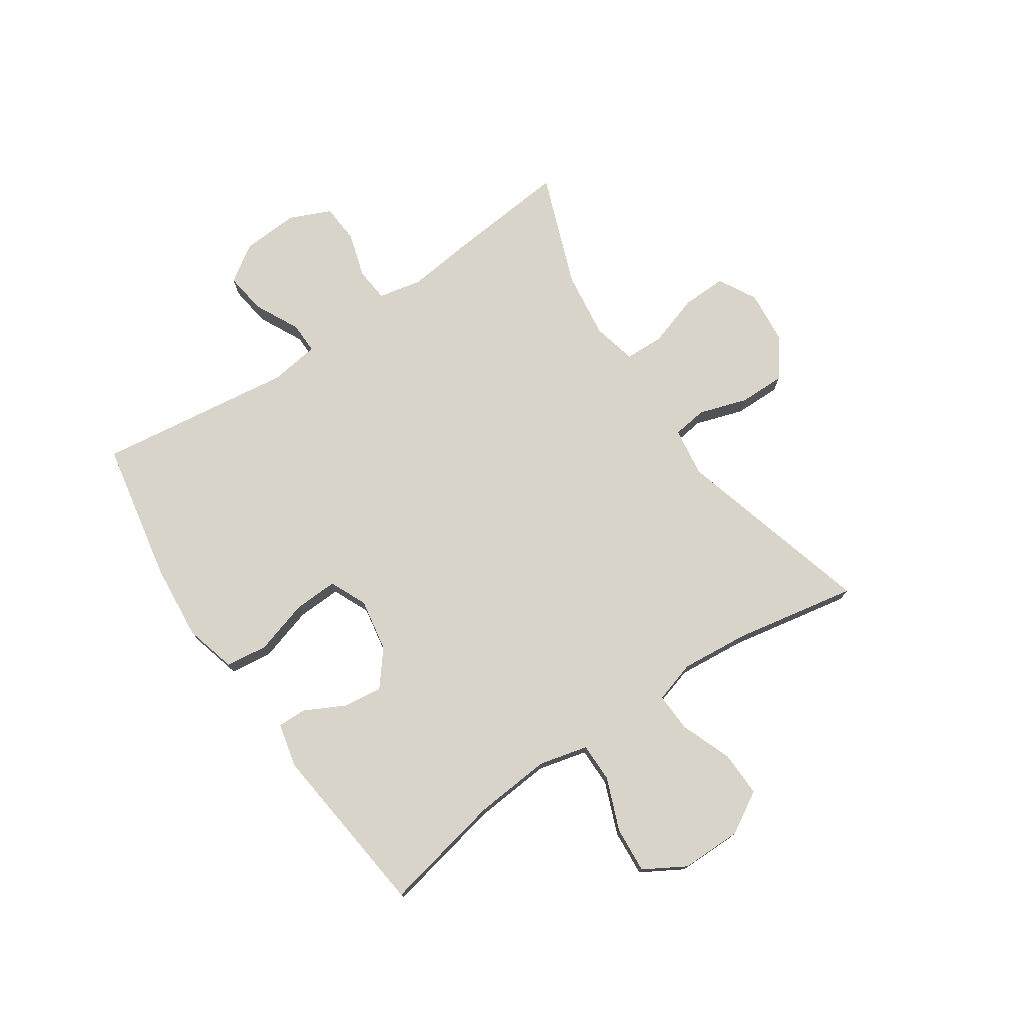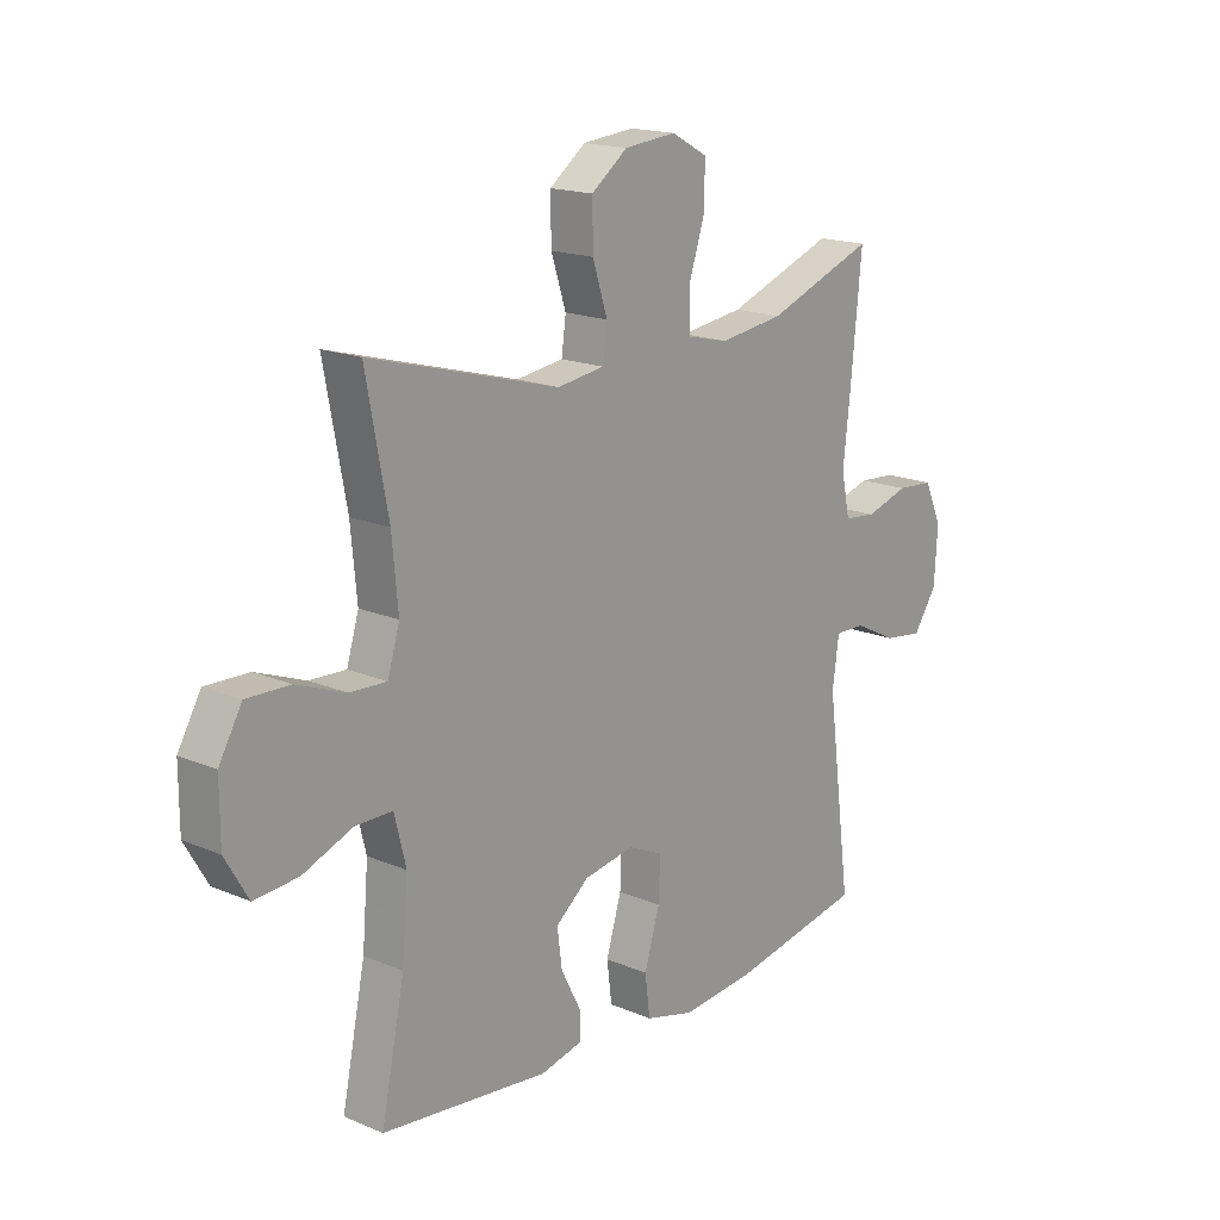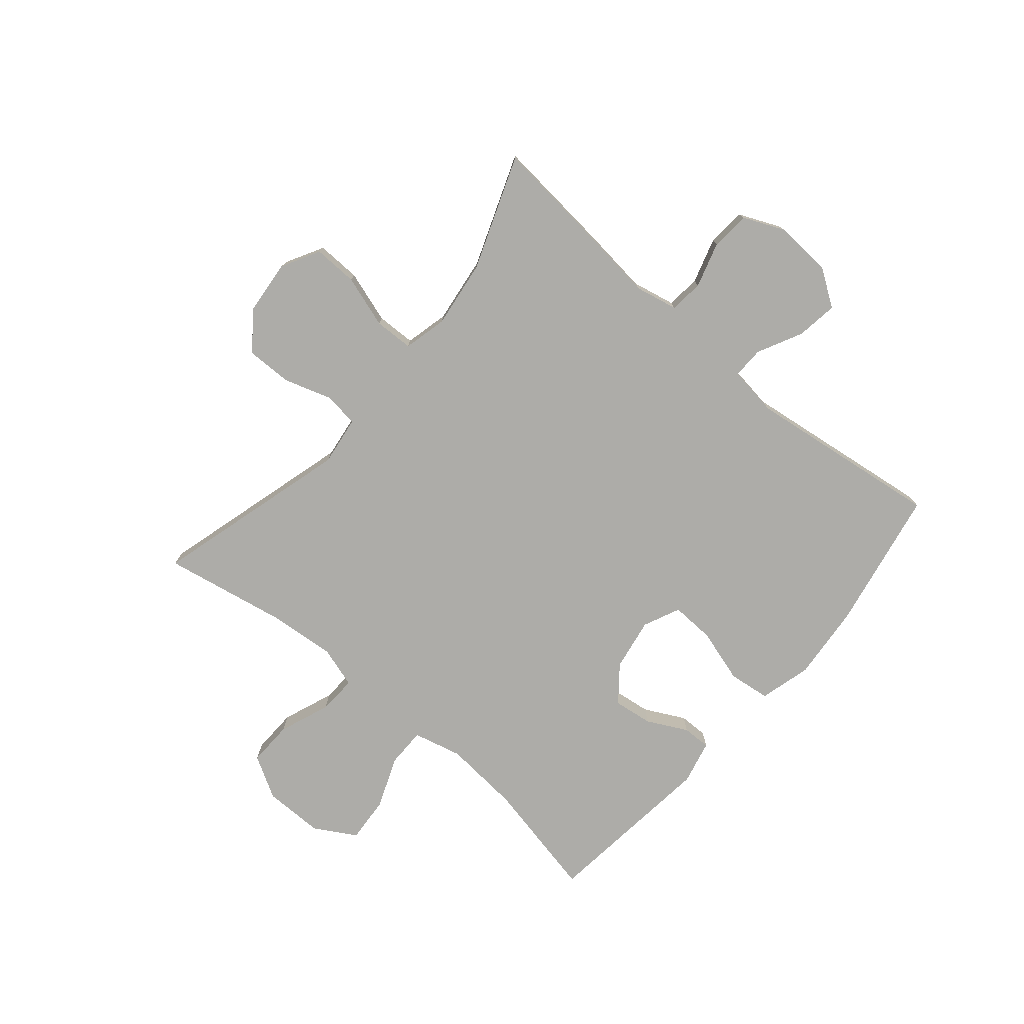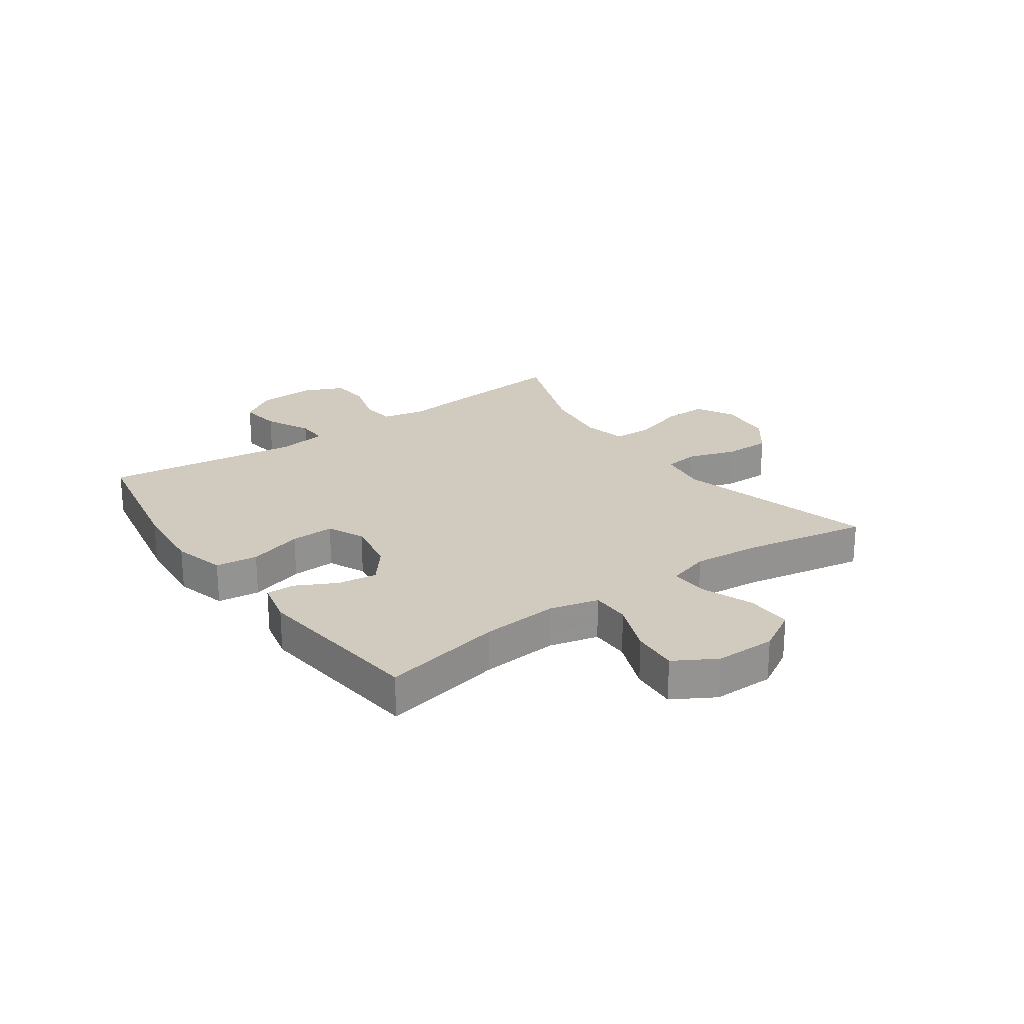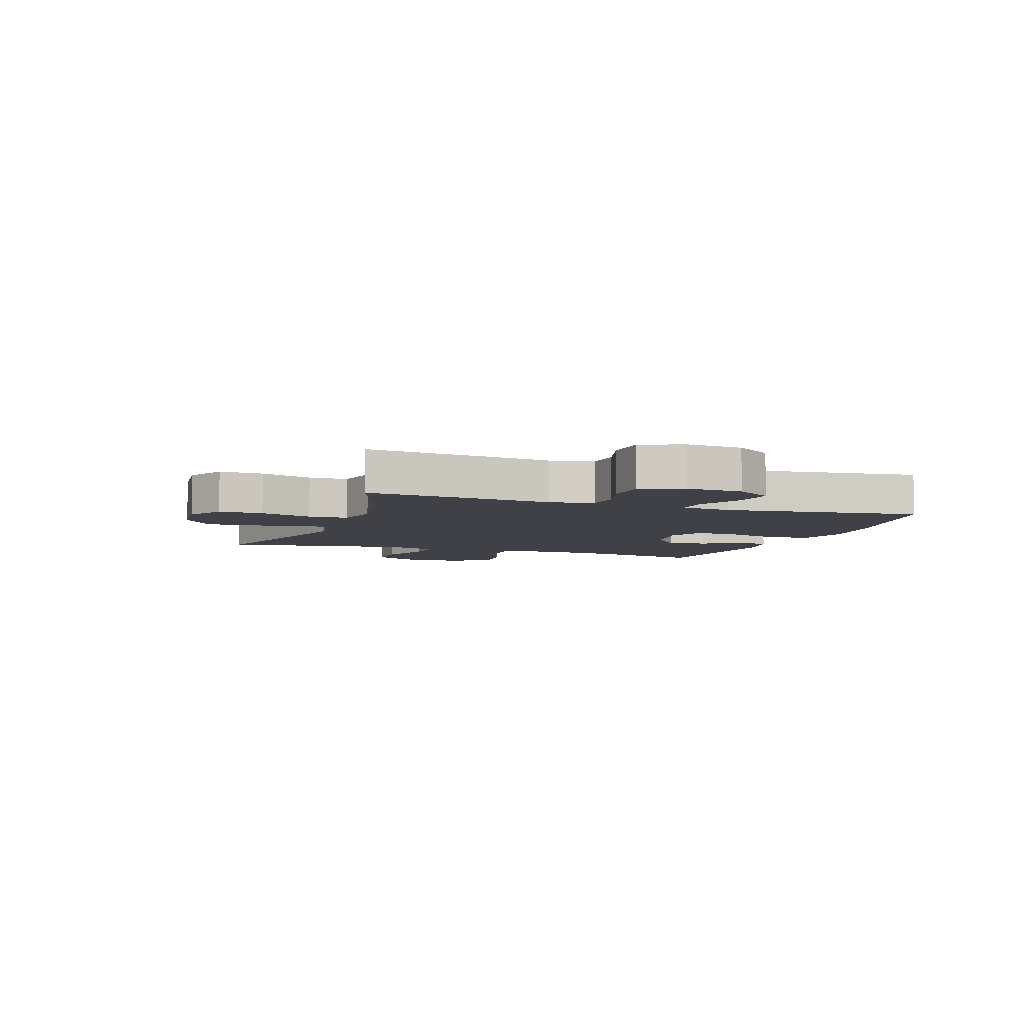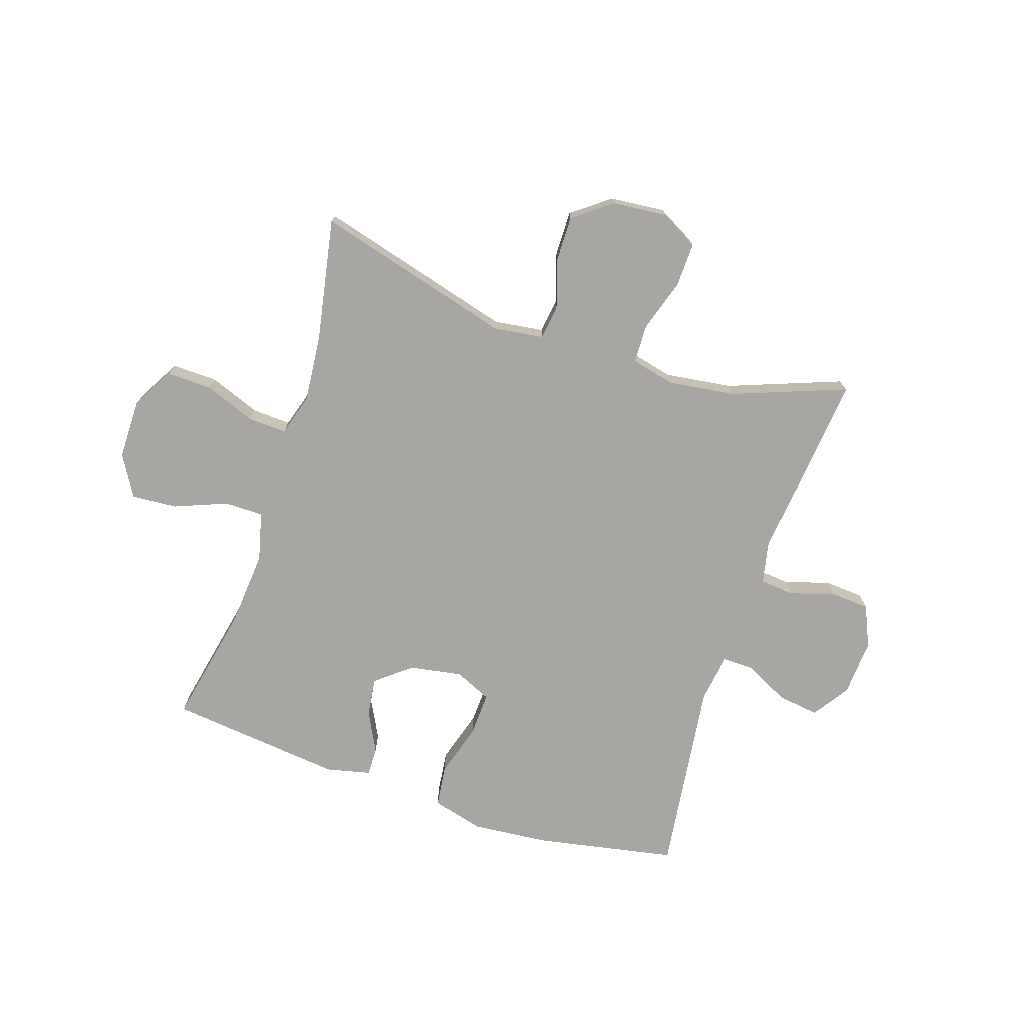
<metadata>
{"format":"obj","ext":"obj","renderer":"f3d","projection":"perspective","resolution":1024,"background":"white","views":[{"elev":75.3,"azim":-124.1,"up":"+Y"},{"elev":17.3,"azim":-49.8,"up":"+Z"},{"elev":-76.6,"azim":49.6,"up":"+Y"},{"elev":23.6,"azim":-125.4,"up":"+Y"},{"elev":-6.0,"azim":70.6,"up":"+Y"},{"elev":-74.0,"azim":-18.2,"up":"+Y"}]}
</metadata>
<code>
v -0.5 0.07 -0.5
v -0.457 0.07 -0.291
v -0.446 0.07 -0.158
v -0.467 0.07 -0.073
v -0.535 0.07 -0.073
v -0.626 0.07 -0.109
v -0.706 0.07 -0.115
v -0.748 0.07 -0.043
v -0.748 0.07 0.062
v -0.706 0.07 0.135
v -0.627 0.07 0.133
v -0.538 0.07 0.099
v -0.471 0.07 0.096
v -0.449 0.07 0.169
v -0.46 0.07 0.287
v -0.5 0.07 0.5
v -0.155 0.07 0.405
v -0.069 0.07 0.417
v -0.061 0.07 0.477
v -0.088 0.07 0.561
v -0.089 0.07 0.641
v -0.023 0.07 0.691
v 0.072 0.07 0.7
v 0.138 0.07 0.664
v 0.136 0.07 0.587
v 0.107 0.07 0.496
v 0.109 0.07 0.428
v 0.185 0.07 0.41
v 0.303 0.07 0.426
v 0.5 0.07 0.5
v 0.48 0.07 0.289
v 0.467 0.07 0.174
v 0.483 0.07 0.099
v 0.542 0.07 0.093
v 0.621 0.07 0.117
v 0.689 0.07 0.112
v 0.721 0.07 0.04
v 0.715 0.07 -0.059
v 0.672 0.07 -0.123
v 0.6 0.07 -0.113
v 0.522 0.07 -0.074
v 0.467 0.07 -0.073
v 0.455 0.07 -0.159
v 0.5 0.07 -0.5
v 0.254 0.07 -0.547
v 0.121 0.07 -0.559
v 0.031 0.07 -0.535
v 0.022 0.07 -0.462
v 0.05 0.07 -0.368
v 0.053 0.07 -0.292
v -0.011 0.07 -0.263
v -0.103 0.07 -0.279
v -0.164 0.07 -0.328
v -0.155 0.07 -0.396
v -0.119 0.07 -0.466
v -0.118 0.07 -0.516
v -0.195 0.07 -0.534
v -0.5 0 -0.5
v -0.457 0 -0.291
v -0.446 0 -0.158
v -0.467 0 -0.073
v -0.535 0 -0.073
v -0.626 0 -0.109
v -0.706 0 -0.115
v -0.748 0 -0.043
v -0.748 0 0.062
v -0.706 0 0.135
v -0.627 0 0.133
v -0.538 0 0.099
v -0.471 0 0.096
v -0.449 0 0.169
v -0.46 0 0.287
v -0.5 0 0.5
v -0.155 0 0.405
v -0.069 0 0.417
v -0.061 0 0.477
v -0.088 0 0.561
v -0.089 0 0.641
v -0.023 0 0.691
v 0.072 0 0.7
v 0.138 0 0.664
v 0.136 0 0.587
v 0.107 0 0.496
v 0.109 0 0.428
v 0.185 0 0.41
v 0.303 0 0.426
v 0.5 0 0.5
v 0.48 0 0.289
v 0.467 0 0.174
v 0.483 0 0.099
v 0.542 0 0.093
v 0.621 0 0.117
v 0.689 0 0.112
v 0.721 0 0.04
v 0.715 0 -0.059
v 0.672 0 -0.123
v 0.6 0 -0.113
v 0.522 0 -0.074
v 0.467 0 -0.073
v 0.455 0 -0.159
v 0.5 0 -0.5
v 0.254 0 -0.547
v 0.121 0 -0.559
v 0.031 0 -0.535
v 0.022 0 -0.462
v 0.05 0 -0.368
v 0.053 0 -0.292
v -0.011 0 -0.263
v -0.103 0 -0.279
v -0.164 0 -0.328
v -0.155 0 -0.396
v -0.119 0 -0.466
v -0.118 0 -0.516
v -0.195 0 -0.534
f 57 1 2
f 56 57 2
f 55 56 2
f 54 55 2
f 53 54 2 3
f 52 53 3 4
f 51 52 4
f 47 48 49
f 46 47 49
f 45 46 49
f 44 45 49
f 43 44 49
f 42 43 49 50
f 39 40 41
f 38 39 41
f 37 38 41
f 36 37 41
f 35 36 41
f 34 35 41
f 33 34 41 42
f 42 50 51
f 33 42 51
f 32 33 51
f 32 51 4
f 31 32 4
f 30 31 4
f 29 30 4
f 24 25 26
f 23 24 26
f 22 23 26
f 21 22 26
f 20 21 26
f 19 20 26
f 18 19 26 27
f 17 18 27 28
f 15 16 17
f 14 15 17 28
f 10 11 12
f 9 10 12
f 8 9 12
f 7 8 12
f 6 7 12
f 5 6 12
f 5 12 13
f 4 5 13
f 14 28 29
f 13 14 29
f 4 13 29
f 59 58 114
f 59 114 113
f 59 113 112
f 59 112 111
f 60 59 111 110
f 61 60 110 109
f 61 109 108
f 106 105 104
f 106 104 103
f 106 103 102
f 106 102 101
f 106 101 100
f 107 106 100 99
f 98 97 96
f 98 96 95
f 98 95 94
f 98 94 93
f 98 93 92
f 98 92 91
f 99 98 91 90
f 108 107 99
f 108 99 90
f 108 90 89
f 61 108 89
f 61 89 88
f 61 88 87
f 61 87 86
f 83 82 81
f 83 81 80
f 83 80 79
f 83 79 78
f 83 78 77
f 83 77 76
f 84 83 76 75
f 85 84 75 74
f 74 73 72
f 85 74 72 71
f 69 68 67
f 69 67 66
f 69 66 65
f 69 65 64
f 69 64 63
f 69 63 62
f 70 69 62
f 70 62 61
f 86 85 71
f 86 71 70
f 86 70 61
f 1 58 59 2
f 2 59 60 3
f 3 60 61 4
f 4 61 62 5
f 5 62 63 6
f 6 63 64 7
f 7 64 65 8
f 8 65 66 9
f 9 66 67 10
f 10 67 68 11
f 11 68 69 12
f 12 69 70 13
f 13 70 71 14
f 14 71 72 15
f 15 72 73 16
f 16 73 74 17
f 17 74 75 18
f 18 75 76 19
f 19 76 77 20
f 20 77 78 21
f 21 78 79 22
f 22 79 80 23
f 23 80 81 24
f 24 81 82 25
f 25 82 83 26
f 26 83 84 27
f 27 84 85 28
f 28 85 86 29
f 29 86 87 30
f 30 87 88 31
f 31 88 89 32
f 32 89 90 33
f 33 90 91 34
f 34 91 92 35
f 35 92 93 36
f 36 93 94 37
f 37 94 95 38
f 38 95 96 39
f 39 96 97 40
f 40 97 98 41
f 41 98 99 42
f 42 99 100 43
f 43 100 101 44
f 44 101 102 45
f 45 102 103 46
f 46 103 104 47
f 47 104 105 48
f 48 105 106 49
f 49 106 107 50
f 50 107 108 51
f 51 108 109 52
f 52 109 110 53
f 53 110 111 54
f 54 111 112 55
f 55 112 113 56
f 56 113 114 57
f 57 114 58 1

</code>
